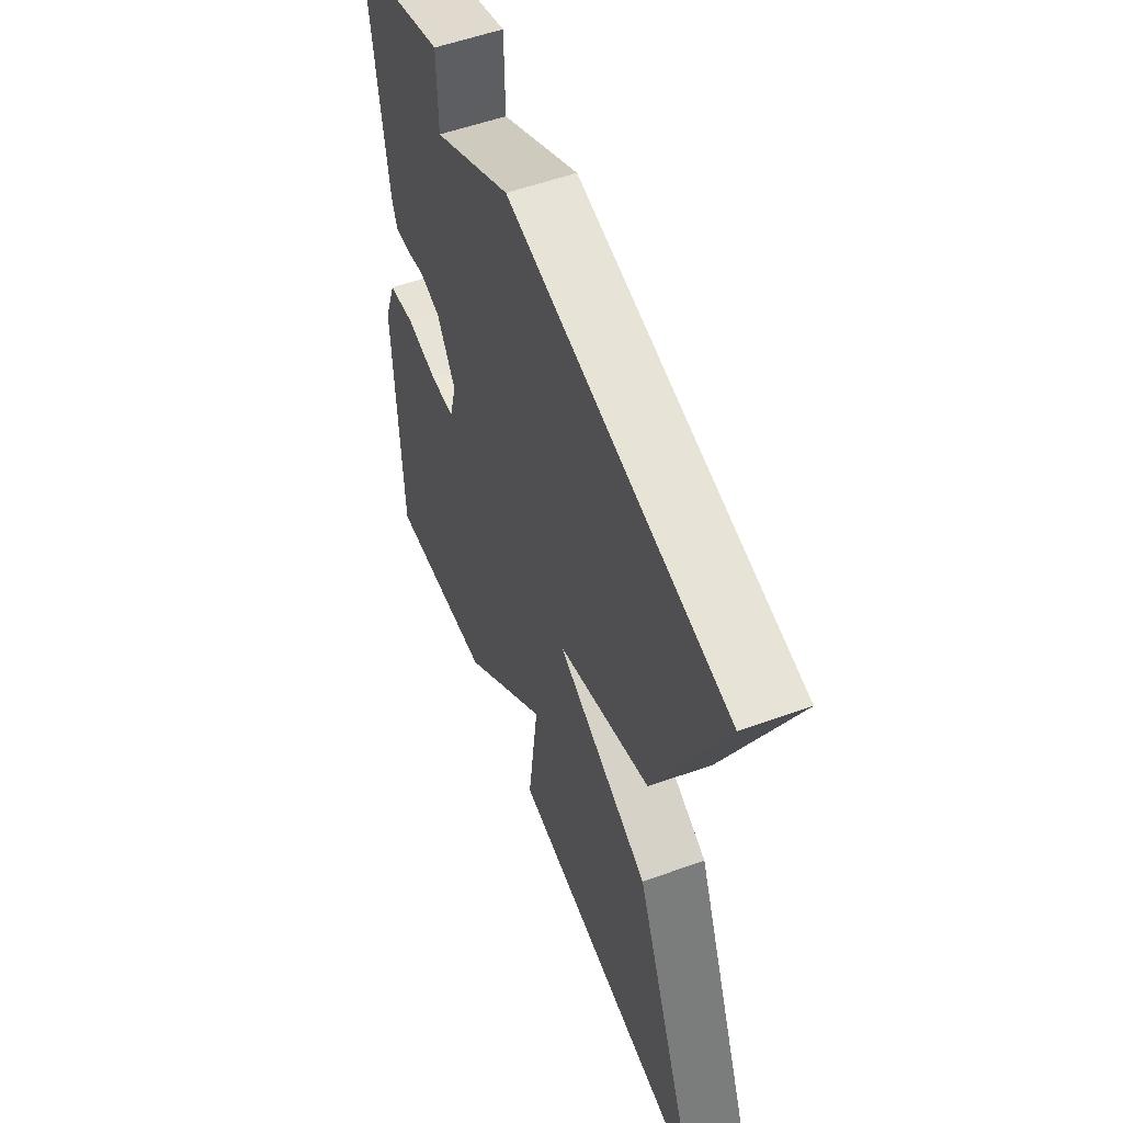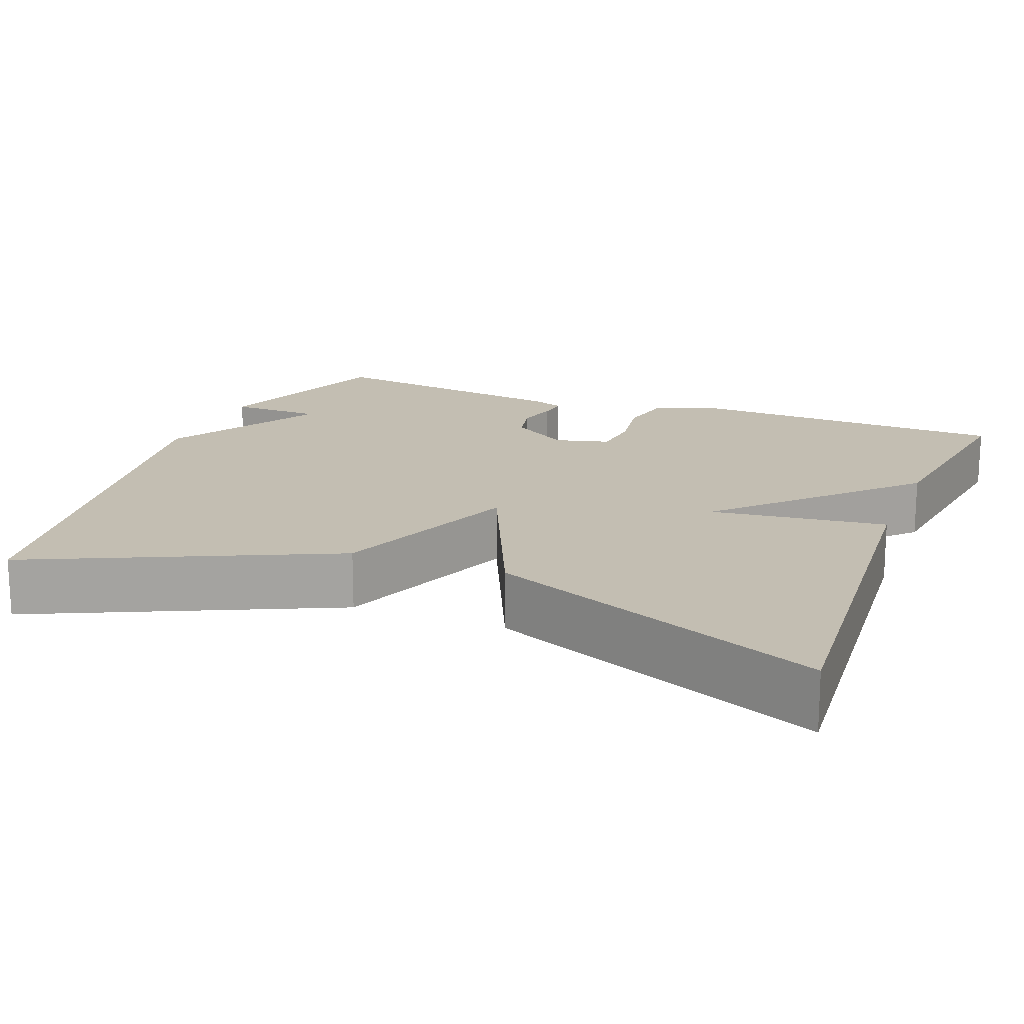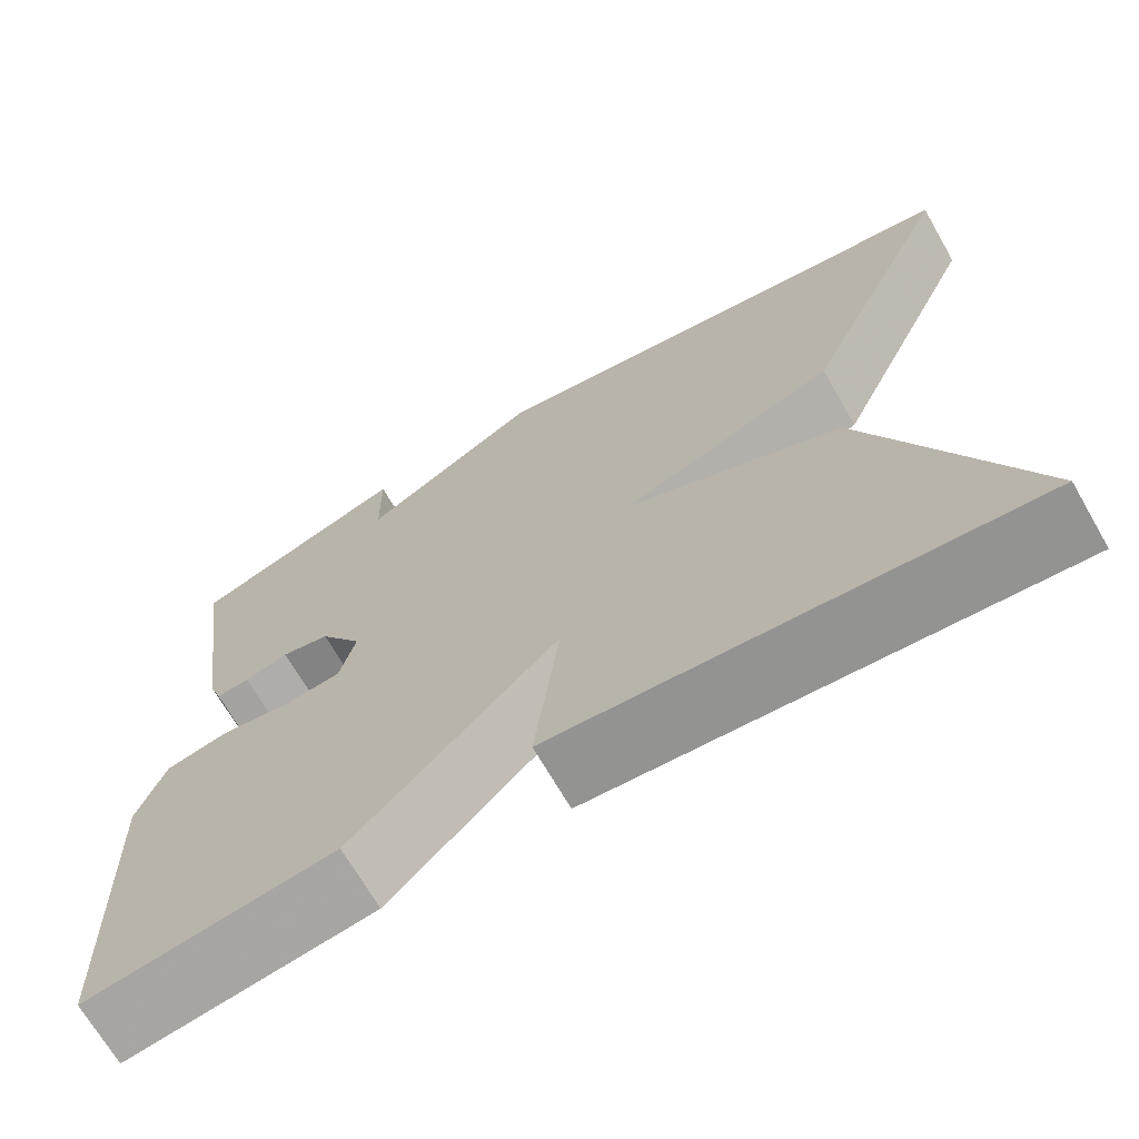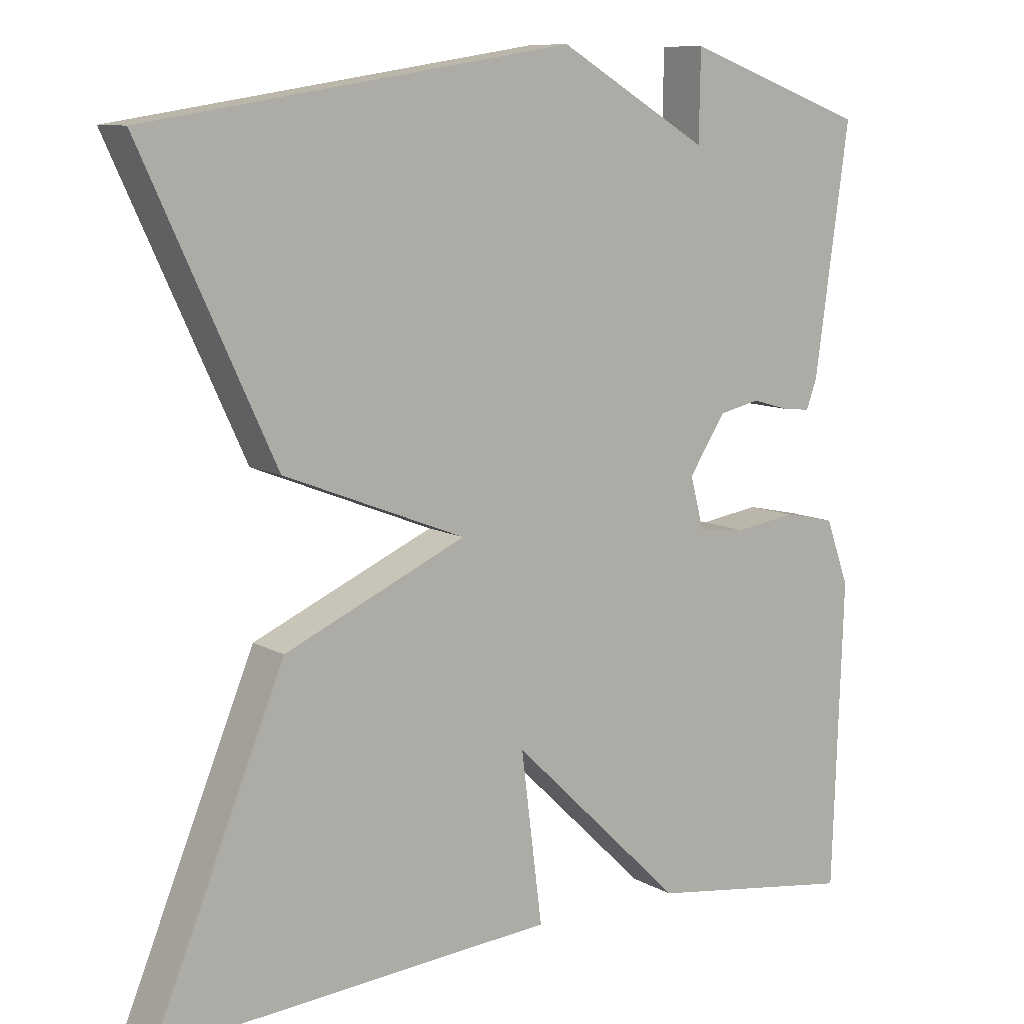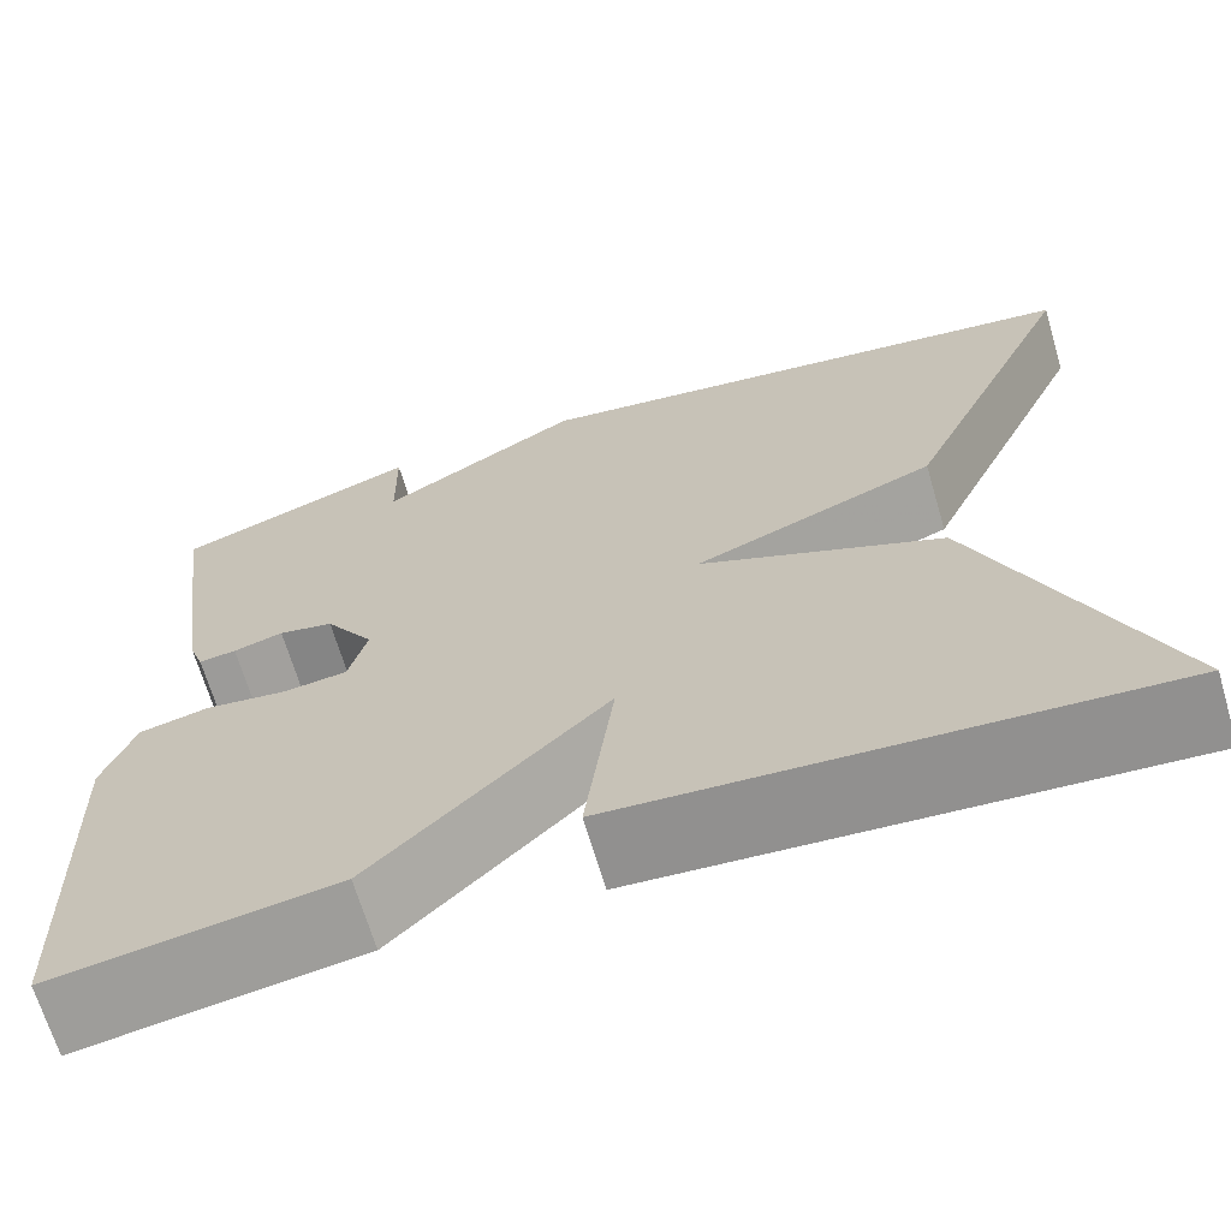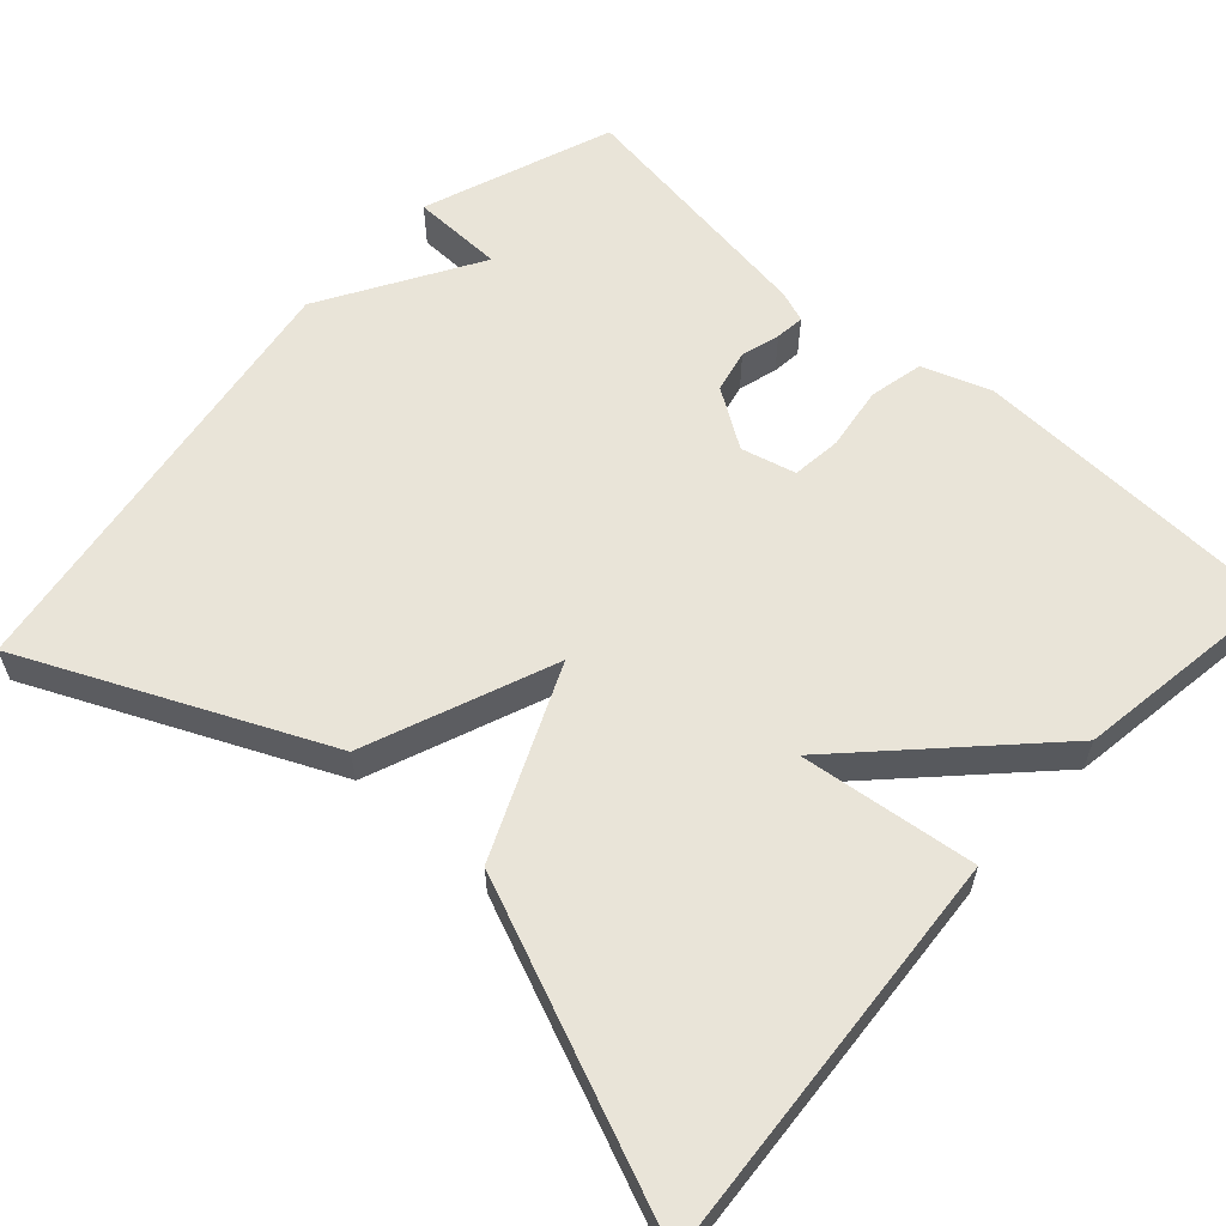
<metadata>
{"format":"obj","ext":"obj","renderer":"f3d","projection":"perspective","resolution":1024,"background":"white","views":[{"elev":55.4,"azim":69.3,"up":"+Z"},{"elev":17.3,"azim":111.3,"up":"+Y"},{"elev":-69.4,"azim":30.0,"up":"+Z"},{"elev":9.8,"azim":144.6,"up":"+Z"},{"elev":-67.6,"azim":16.5,"up":"+Z"},{"elev":60.1,"azim":132.4,"up":"+Y"}]}
</metadata>
<code>
v 0.5 0.07 -0.5
v -0.025 0.07 -0.46
v 0.003 0.07 -0.237
v -0.225 0.07 -0.46
v -0.5 0.07 -0.5
v -0.514 0.07 -0.096
v -0.483 0.07 -0.01
v -0.414 0.07 0.005
v -0.334 0.07 -0.007
v -0.271 0.07 0
v -0.253 0.07 0.069
v -0.301 0.07 0.143
v -0.355 0.07 0.155
v -0.404 0.07 0.141
v -0.441 0.07 0.137
v -0.455 0.07 0.176
v -0.5 0.07 0.5
v -0.259 0.07 0.588
v -0.257 0.07 0.471
v -0.059 0.07 0.588
v 0.5 0.07 0.5
v 0.326 0.07 0.123
v 0.087 0.07 0.029
v 0.326 0.07 -0.077
v 0.5 0 -0.5
v -0.025 0 -0.46
v 0.003 0 -0.237
v -0.225 0 -0.46
v -0.5 0 -0.5
v -0.514 0 -0.096
v -0.483 0 -0.01
v -0.414 0 0.005
v -0.334 0 -0.007
v -0.271 0 0
v -0.253 0 0.069
v -0.301 0 0.143
v -0.355 0 0.155
v -0.404 0 0.141
v -0.441 0 0.137
v -0.455 0 0.176
v -0.5 0 0.5
v -0.259 0 0.588
v -0.257 0 0.471
v -0.059 0 0.588
v 0.5 0 0.5
v 0.326 0 0.123
v 0.087 0 0.029
v 0.326 0 -0.077
f 1 2 3
f 24 1 3
f 23 24 3
f 21 22 23
f 20 21 23
f 19 20 23
f 19 23 3 4
f 17 18 19
f 16 17 19
f 15 16 19
f 14 15 19
f 13 14 19
f 12 13 19
f 11 12 19
f 11 19 4
f 10 11 4
f 4 5 6
f 10 4 6
f 9 10 6
f 6 7 8 9
f 27 26 25
f 27 25 48
f 27 48 47
f 47 46 45
f 47 45 44
f 47 44 43
f 28 27 47 43
f 43 42 41
f 43 41 40
f 43 40 39
f 43 39 38
f 43 38 37
f 43 37 36
f 43 36 35
f 28 43 35
f 28 35 34
f 30 29 28
f 30 28 34
f 30 34 33
f 33 32 31 30
f 1 25 26 2
f 2 26 27 3
f 3 27 28 4
f 4 28 29 5
f 5 29 30 6
f 6 30 31 7
f 7 31 32 8
f 8 32 33 9
f 9 33 34 10
f 10 34 35 11
f 11 35 36 12
f 12 36 37 13
f 13 37 38 14
f 14 38 39 15
f 15 39 40 16
f 16 40 41 17
f 17 41 42 18
f 18 42 43 19
f 19 43 44 20
f 20 44 45 21
f 21 45 46 22
f 22 46 47 23
f 23 47 48 24
f 24 48 25 1

</code>
